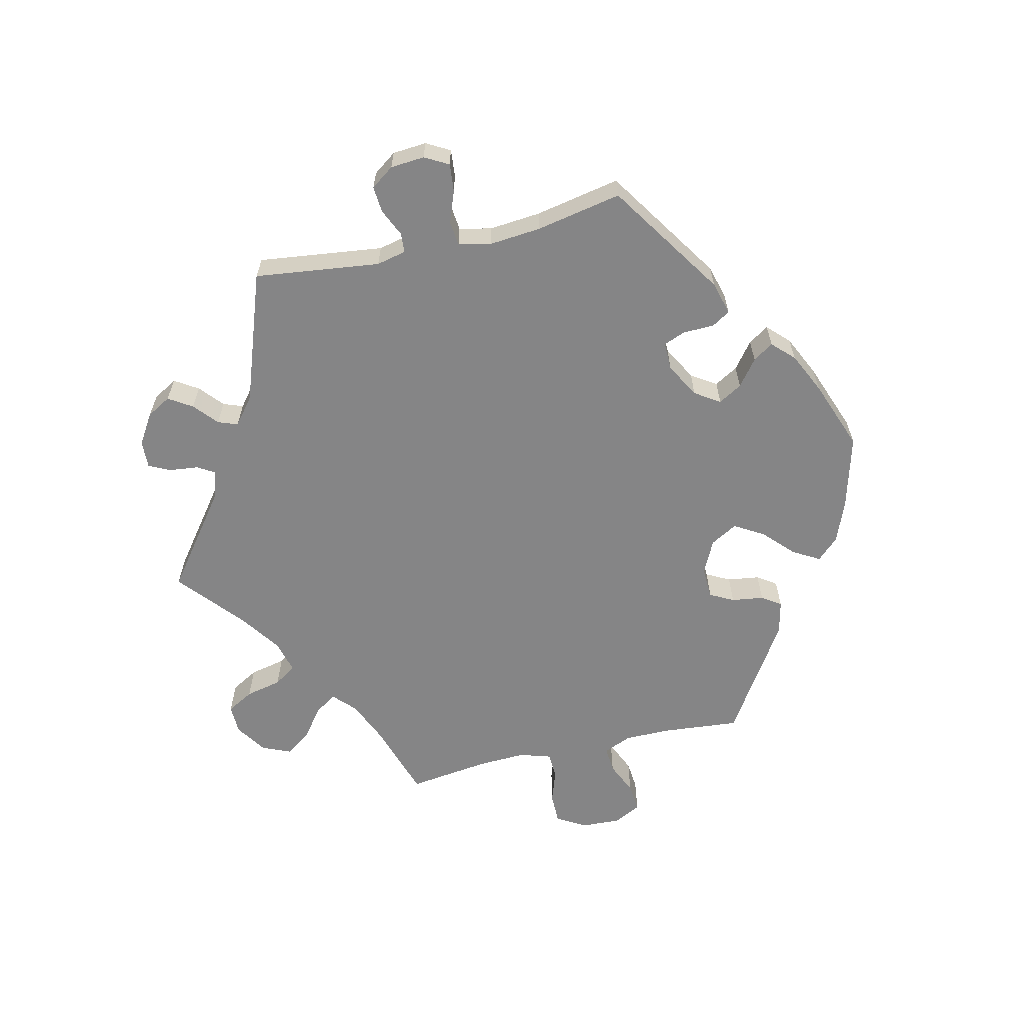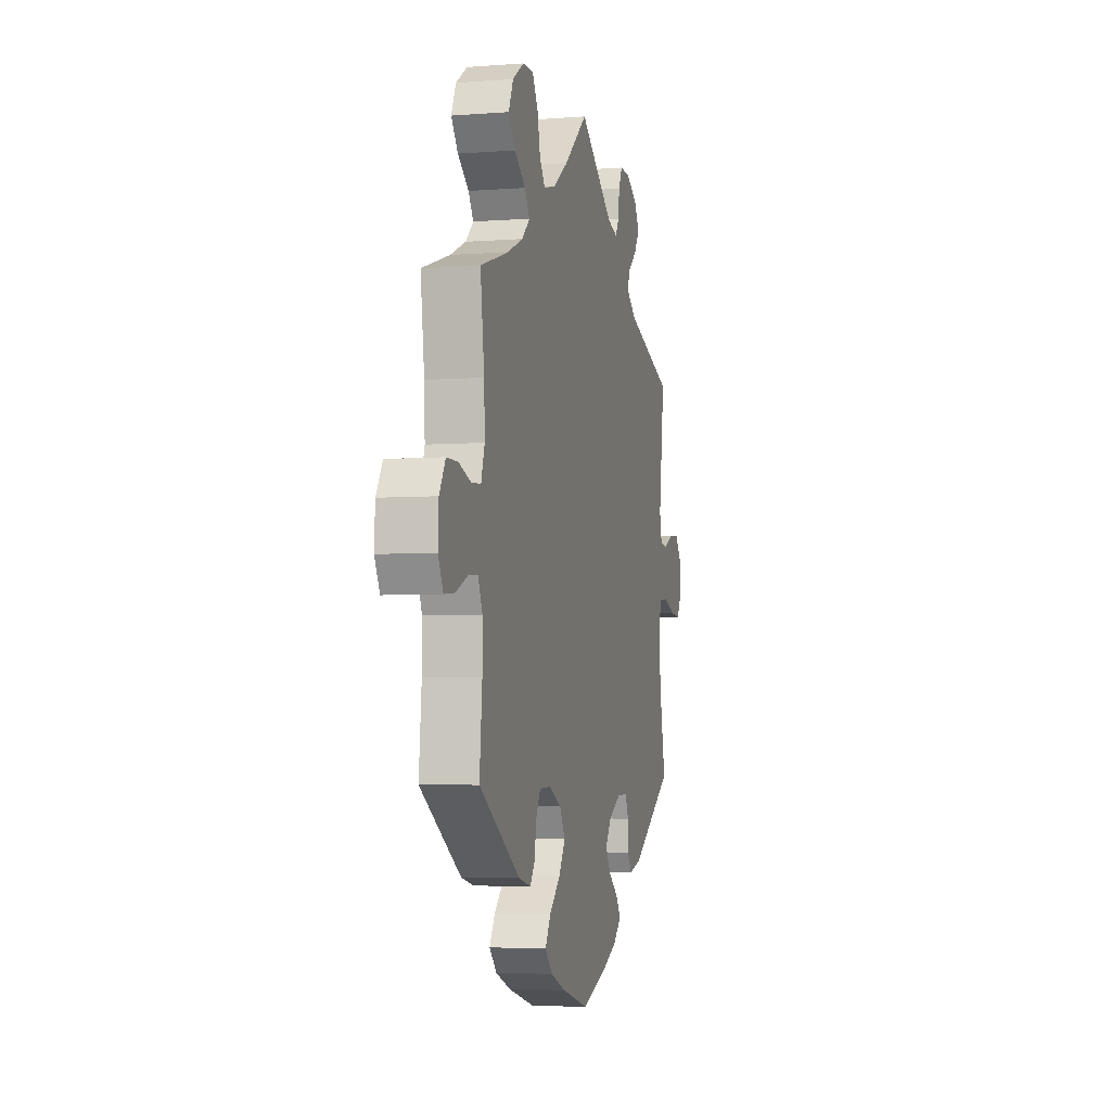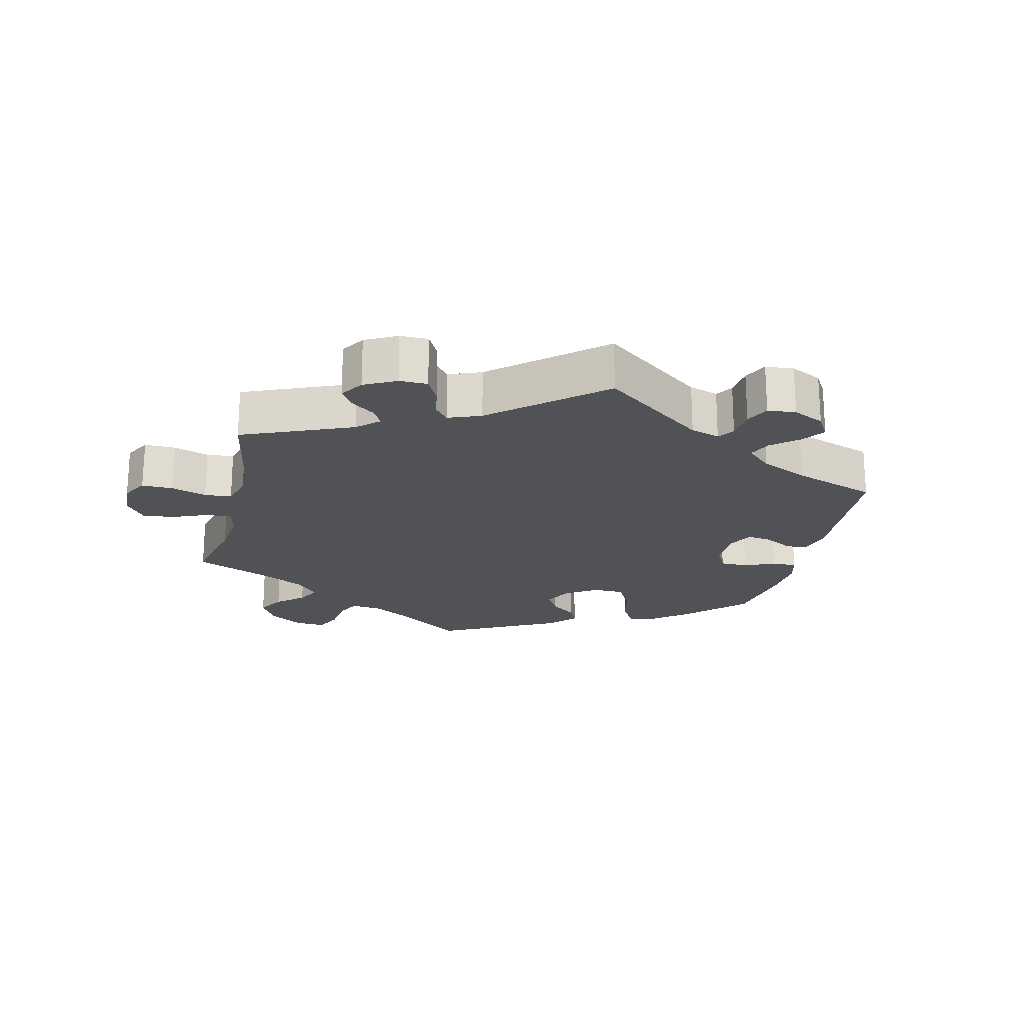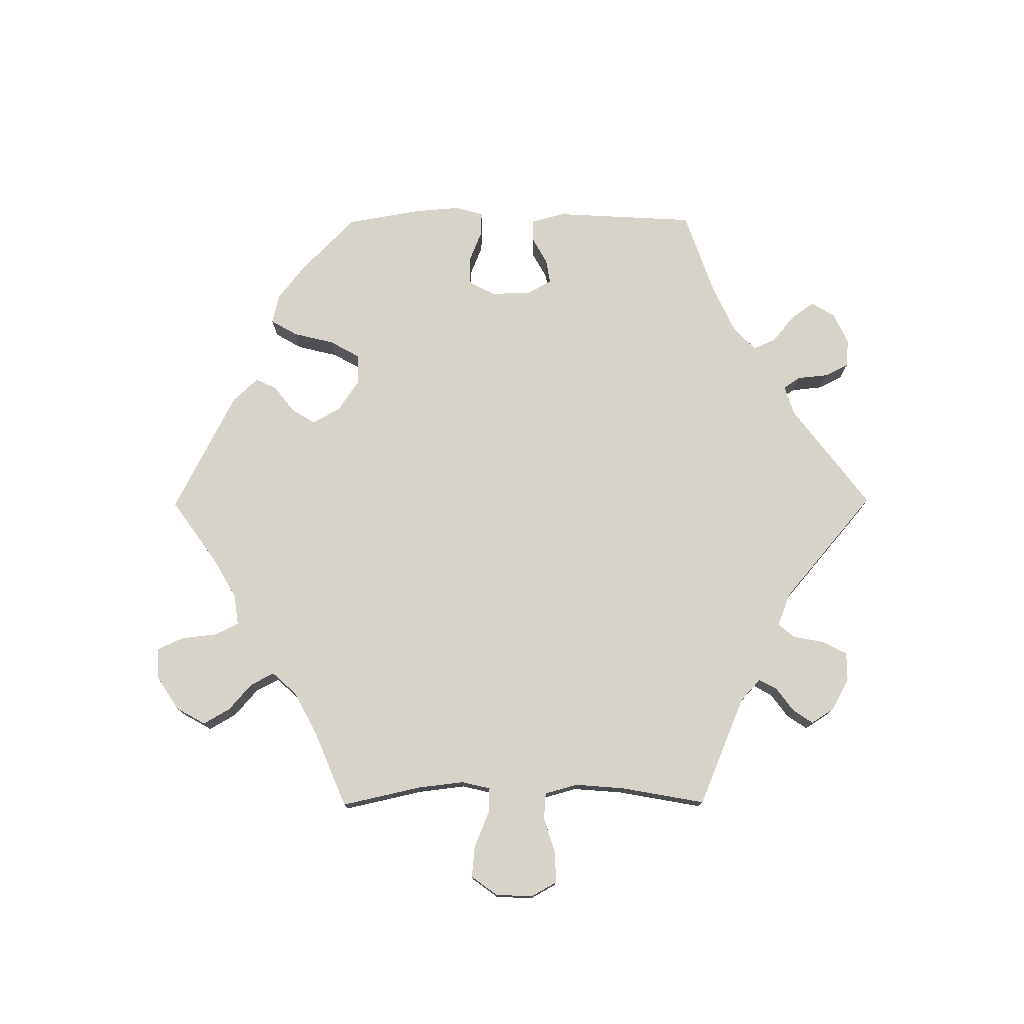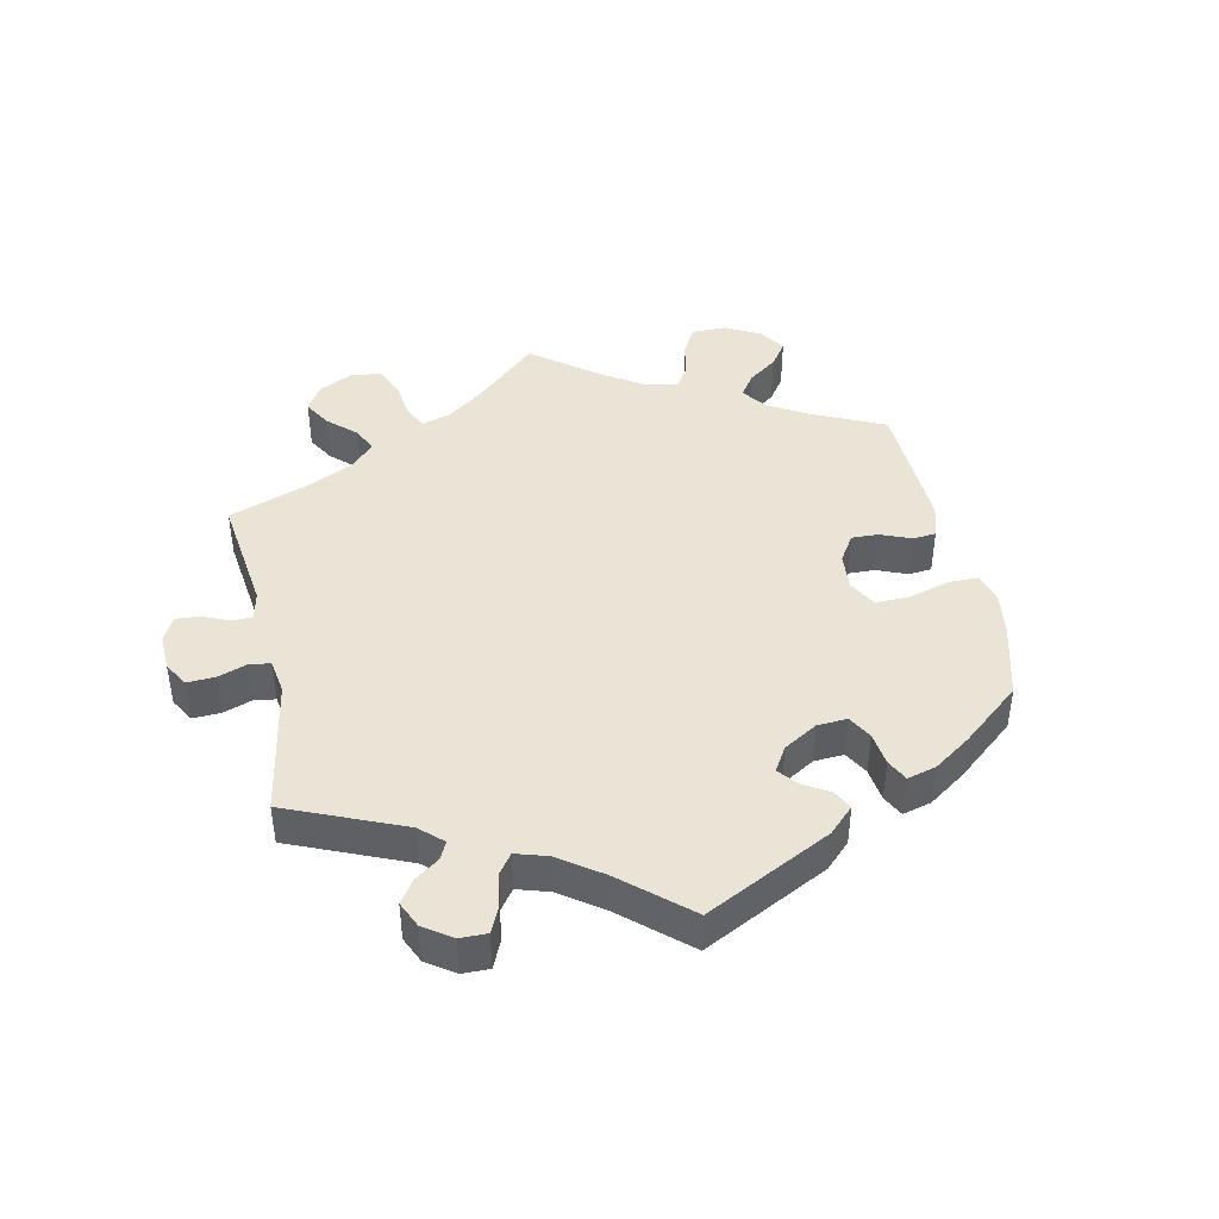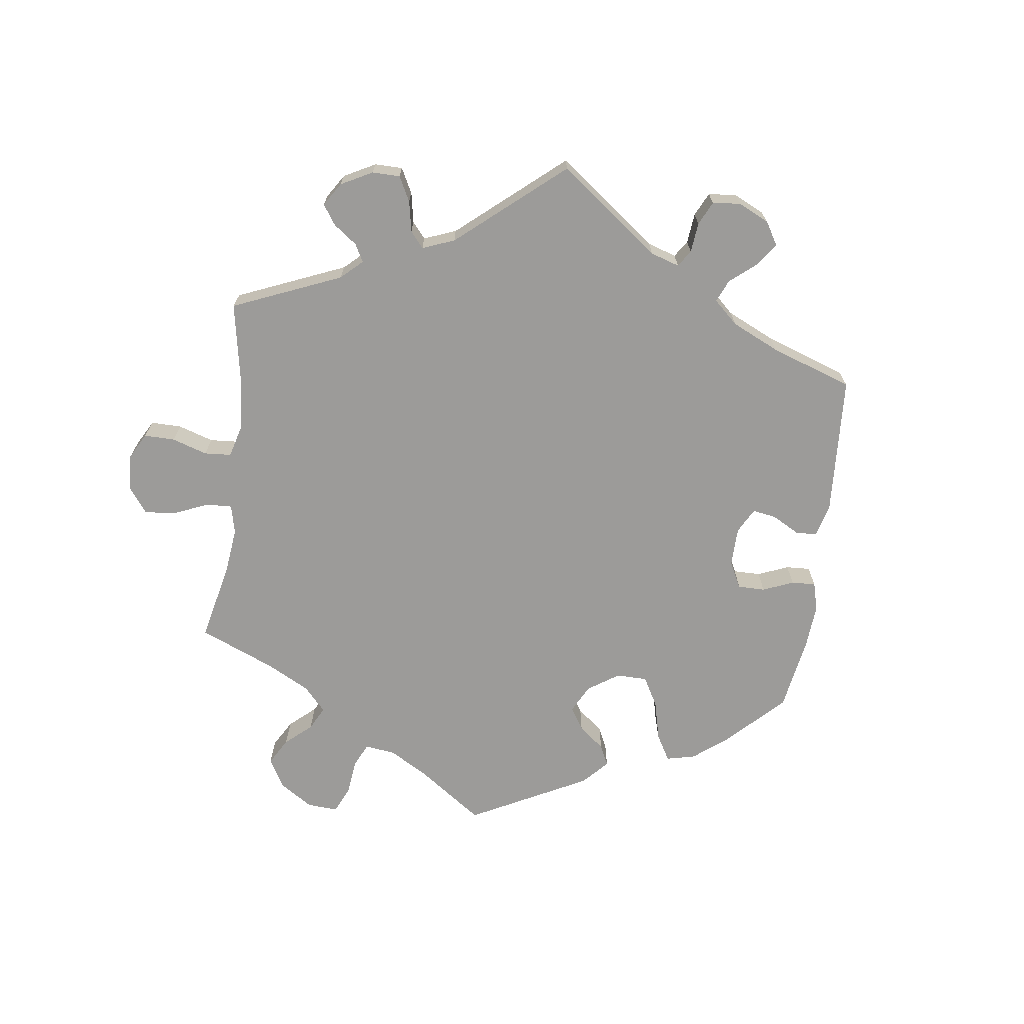
<metadata>
{"format":"obj","ext":"obj","renderer":"f3d","projection":"perspective","resolution":1024,"background":"white","views":[{"elev":-61.9,"azim":103.2,"up":"+Y"},{"elev":-4.3,"azim":-75.9,"up":"+Z"},{"elev":-21.1,"azim":46.6,"up":"+Y"},{"elev":76.5,"azim":-30.4,"up":"+Y"},{"elev":43.6,"azim":107.9,"up":"+Y"},{"elev":-69.7,"azim":52.4,"up":"+Y"}]}
</metadata>
<code>
v -0.383 0.07 0.326
v -0.318 0.07 0.354
v -0.285 0.07 0.385
v -0.306 0.07 0.418
v -0.352 0.07 0.453
v -0.38 0.07 0.492
v -0.361 0.07 0.536
v -0.314 0.07 0.567
v -0.269 0.07 0.568
v -0.246 0.07 0.527
v -0.234 0.07 0.472
v -0.211 0.07 0.438
v -0.161 0.07 0.451
v -0.099 0.07 0.494
v 0 0.07 0.578
v 0.143 0.07 0.469
v 0.185 0.07 0.456
v 0.201 0.07 0.482
v 0.206 0.07 0.526
v 0.222 0.07 0.559
v 0.264 0.07 0.557
v 0.31 0.07 0.528
v 0.331 0.07 0.491
v 0.308 0.07 0.455
v 0.272 0.07 0.424
v 0.261 0.07 0.394
v 0.302 0.07 0.361
v 0.501 0.07 0.29
v 0.477 0.07 0.099
v 0.487 0.07 0.054
v 0.517 0.07 0.052
v 0.559 0.07 0.071
v 0.599 0.07 0.074
v 0.624 0.07 0.039
v 0.628 0.07 -0.013
v 0.608 0.07 -0.049
v 0.566 0.07 -0.045
v 0.517 0.07 -0.027
v 0.48 0.07 -0.031
v 0.469 0.07 -0.08
v 0.476 0.07 -0.159
v 0.501 0.07 -0.289
v 0.323 0.07 -0.406
v 0.272 0.07 -0.42
v 0.255 0.07 -0.392
v 0.254 0.07 -0.345
v 0.241 0.07 -0.311
v 0.198 0.07 -0.312
v 0.146 0.07 -0.341
v 0.121 0.07 -0.379
v 0.142 0.07 -0.415
v 0.182 0.07 -0.446
v 0.202 0.07 -0.477
v 0.17 0.07 -0.509
v 0.109 0.07 -0.538
v 0.001 0.07 -0.578
v -0.112 0.07 -0.547
v -0.174 0.07 -0.522
v -0.205 0.07 -0.489
v -0.182 0.07 -0.449
v -0.136 0.07 -0.405
v -0.11 0.07 -0.361
v -0.133 0.07 -0.32
v -0.184 0.07 -0.295
v -0.232 0.07 -0.297
v -0.251 0.07 -0.333
v -0.258 0.07 -0.382
v -0.278 0.07 -0.411
v -0.329 0.07 -0.399
v -0.5 0.07 -0.289
v -0.489 0.07 -0.17
v -0.489 0.07 -0.101
v -0.507 0.07 -0.058
v -0.547 0.07 -0.061
v -0.597 0.07 -0.083
v -0.641 0.07 -0.087
v -0.662 0.07 -0.045
v -0.659 0.07 0.015
v -0.633 0.07 0.059
v -0.586 0.07 0.059
v -0.536 0.07 0.042
v -0.496 0.07 0.044
v -0.481 0.07 0.092
v -0.484 0.07 0.165
v -0.5 0.07 0.289
v -0.383 0 0.326
v -0.318 0 0.354
v -0.285 0 0.385
v -0.306 0 0.418
v -0.352 0 0.453
v -0.38 0 0.492
v -0.361 0 0.536
v -0.314 0 0.567
v -0.269 0 0.568
v -0.246 0 0.527
v -0.234 0 0.472
v -0.211 0 0.438
v -0.161 0 0.451
v -0.099 0 0.494
v 0 0 0.578
v 0.143 0 0.469
v 0.185 0 0.456
v 0.201 0 0.482
v 0.206 0 0.526
v 0.222 0 0.559
v 0.264 0 0.557
v 0.31 0 0.528
v 0.331 0 0.491
v 0.308 0 0.455
v 0.272 0 0.424
v 0.261 0 0.394
v 0.302 0 0.361
v 0.501 0 0.29
v 0.477 0 0.099
v 0.487 0 0.054
v 0.517 0 0.052
v 0.559 0 0.071
v 0.599 0 0.074
v 0.624 0 0.039
v 0.628 0 -0.013
v 0.608 0 -0.049
v 0.566 0 -0.045
v 0.517 0 -0.027
v 0.48 0 -0.031
v 0.469 0 -0.08
v 0.476 0 -0.159
v 0.501 0 -0.289
v 0.323 0 -0.406
v 0.272 0 -0.42
v 0.255 0 -0.392
v 0.254 0 -0.345
v 0.241 0 -0.311
v 0.198 0 -0.312
v 0.146 0 -0.341
v 0.121 0 -0.379
v 0.142 0 -0.415
v 0.182 0 -0.446
v 0.202 0 -0.477
v 0.17 0 -0.509
v 0.109 0 -0.538
v 0.001 0 -0.578
v -0.112 0 -0.547
v -0.174 0 -0.522
v -0.205 0 -0.489
v -0.182 0 -0.449
v -0.136 0 -0.405
v -0.11 0 -0.361
v -0.133 0 -0.32
v -0.184 0 -0.295
v -0.232 0 -0.297
v -0.251 0 -0.333
v -0.258 0 -0.382
v -0.278 0 -0.411
v -0.329 0 -0.399
v -0.5 0 -0.289
v -0.489 0 -0.17
v -0.489 0 -0.101
v -0.507 0 -0.058
v -0.547 0 -0.061
v -0.597 0 -0.083
v -0.641 0 -0.087
v -0.662 0 -0.045
v -0.659 0 0.015
v -0.633 0 0.059
v -0.586 0 0.059
v -0.536 0 0.042
v -0.496 0 0.044
v -0.481 0 0.092
v -0.484 0 0.165
v -0.5 0 0.289
f 84 85 1
f 83 84 1 2
f 82 83 2 3
f 78 79 80 81
f 78 81 82
f 77 78 82
f 74 75 76 77
f 73 74 77 82
f 72 73 82 3
f 68 69 70 71
f 66 67 68 71
f 65 66 71 72
f 64 65 72 3
f 58 59 60 61
f 58 61 62
f 57 58 62
f 56 57 62
f 55 56 62
f 54 55 62 63
f 51 52 53 54
f 50 51 54 63
f 43 44 45 46
f 41 42 43 46
f 40 41 46 47
f 39 40 47 48
f 35 36 37 38
f 35 38 39
f 34 35 39
f 31 32 33 34
f 30 31 34 39
f 29 30 39 48
f 27 28 29 48
f 22 23 24 25
f 22 25 26
f 21 22 26
f 18 19 20 21
f 17 18 21 26
f 16 17 26
f 14 15 16
f 13 14 16 26
f 12 13 26 27
f 8 9 10 11
f 8 11 12
f 7 8 12
f 4 5 6 7
f 3 4 7 12
f 49 50 63 64
f 27 48 49 64
f 3 12 27 64
f 86 170 169
f 87 86 169 168
f 88 87 168 167
f 166 165 164 163
f 167 166 163
f 167 163 162
f 162 161 160 159
f 167 162 159 158
f 88 167 158 157
f 156 155 154 153
f 156 153 152 151
f 157 156 151 150
f 88 157 150 149
f 146 145 144 143
f 147 146 143
f 147 143 142
f 147 142 141
f 147 141 140
f 148 147 140 139
f 139 138 137 136
f 148 139 136 135
f 131 130 129 128
f 131 128 127 126
f 132 131 126 125
f 133 132 125 124
f 123 122 121 120
f 124 123 120
f 124 120 119
f 119 118 117 116
f 124 119 116 115
f 133 124 115 114
f 133 114 113 112
f 110 109 108 107
f 111 110 107
f 111 107 106
f 106 105 104 103
f 111 106 103 102
f 111 102 101
f 101 100 99
f 111 101 99 98
f 112 111 98 97
f 96 95 94 93
f 97 96 93
f 97 93 92
f 92 91 90 89
f 97 92 89 88
f 149 148 135 134
f 149 134 133 112
f 149 112 97 88
f 1 86 87 2
f 2 87 88 3
f 3 88 89 4
f 4 89 90 5
f 5 90 91 6
f 6 91 92 7
f 7 92 93 8
f 8 93 94 9
f 9 94 95 10
f 10 95 96 11
f 11 96 97 12
f 12 97 98 13
f 13 98 99 14
f 14 99 100 15
f 15 100 101 16
f 16 101 102 17
f 17 102 103 18
f 18 103 104 19
f 19 104 105 20
f 20 105 106 21
f 21 106 107 22
f 22 107 108 23
f 23 108 109 24
f 24 109 110 25
f 25 110 111 26
f 26 111 112 27
f 27 112 113 28
f 28 113 114 29
f 29 114 115 30
f 30 115 116 31
f 31 116 117 32
f 32 117 118 33
f 33 118 119 34
f 34 119 120 35
f 35 120 121 36
f 36 121 122 37
f 37 122 123 38
f 38 123 124 39
f 39 124 125 40
f 40 125 126 41
f 41 126 127 42
f 42 127 128 43
f 43 128 129 44
f 44 129 130 45
f 45 130 131 46
f 46 131 132 47
f 47 132 133 48
f 48 133 134 49
f 49 134 135 50
f 50 135 136 51
f 51 136 137 52
f 52 137 138 53
f 53 138 139 54
f 54 139 140 55
f 55 140 141 56
f 56 141 142 57
f 57 142 143 58
f 58 143 144 59
f 59 144 145 60
f 60 145 146 61
f 61 146 147 62
f 62 147 148 63
f 63 148 149 64
f 64 149 150 65
f 65 150 151 66
f 66 151 152 67
f 67 152 153 68
f 68 153 154 69
f 69 154 155 70
f 70 155 156 71
f 71 156 157 72
f 72 157 158 73
f 73 158 159 74
f 74 159 160 75
f 75 160 161 76
f 76 161 162 77
f 77 162 163 78
f 78 163 164 79
f 79 164 165 80
f 80 165 166 81
f 81 166 167 82
f 82 167 168 83
f 83 168 169 84
f 84 169 170 85
f 85 170 86 1

</code>
